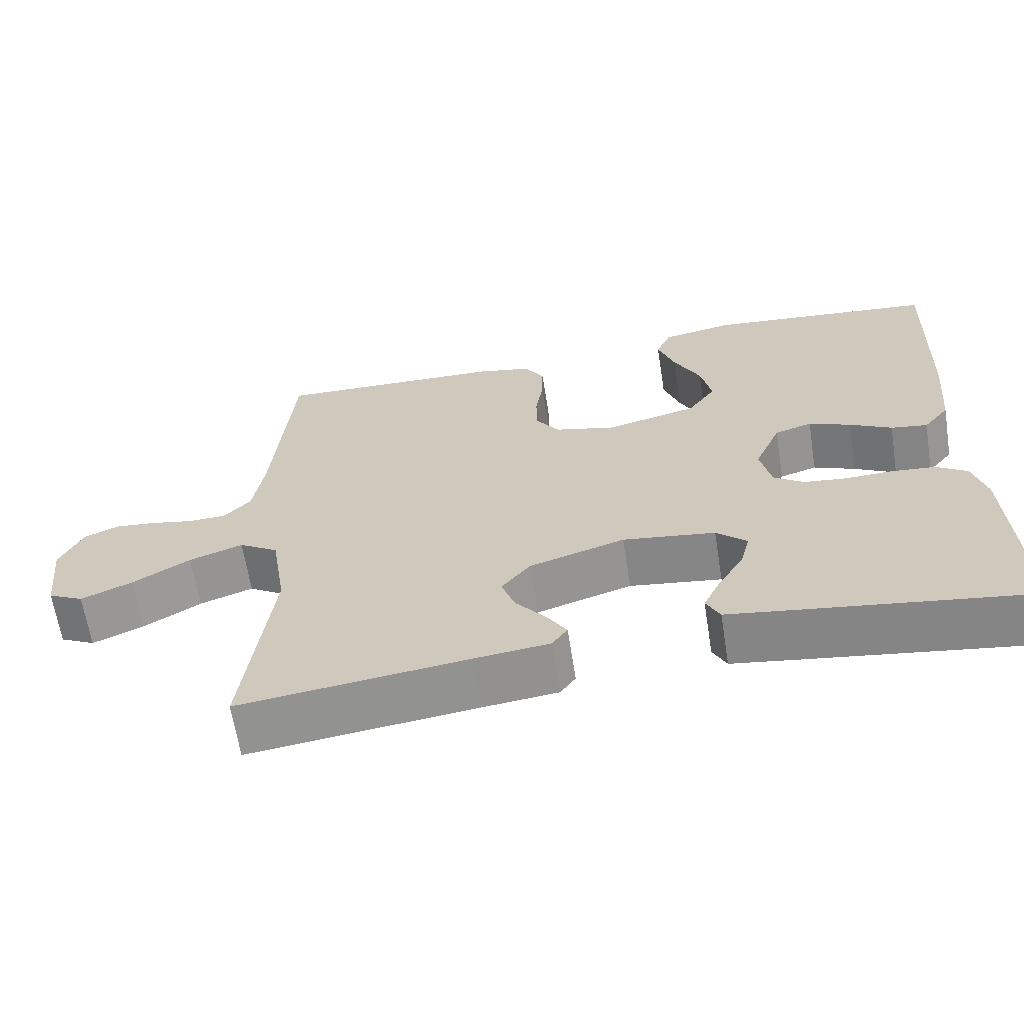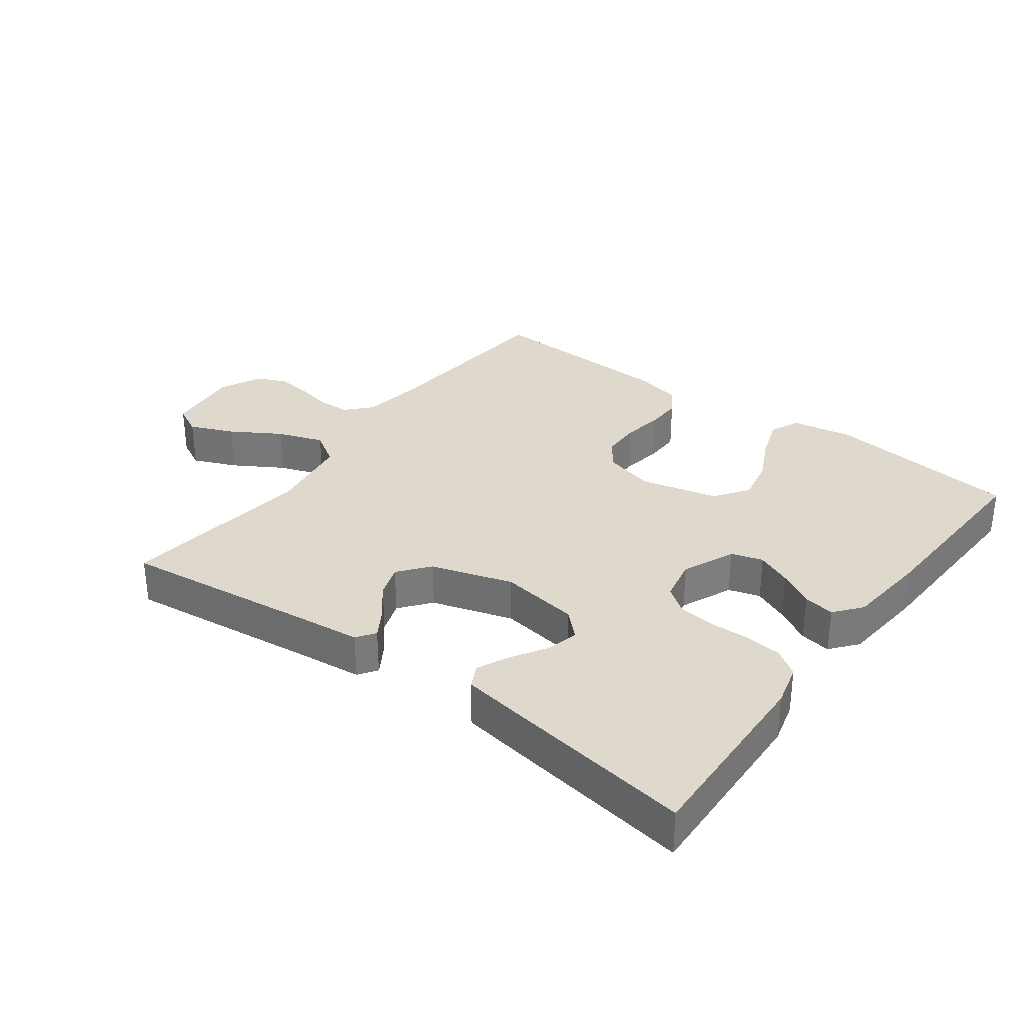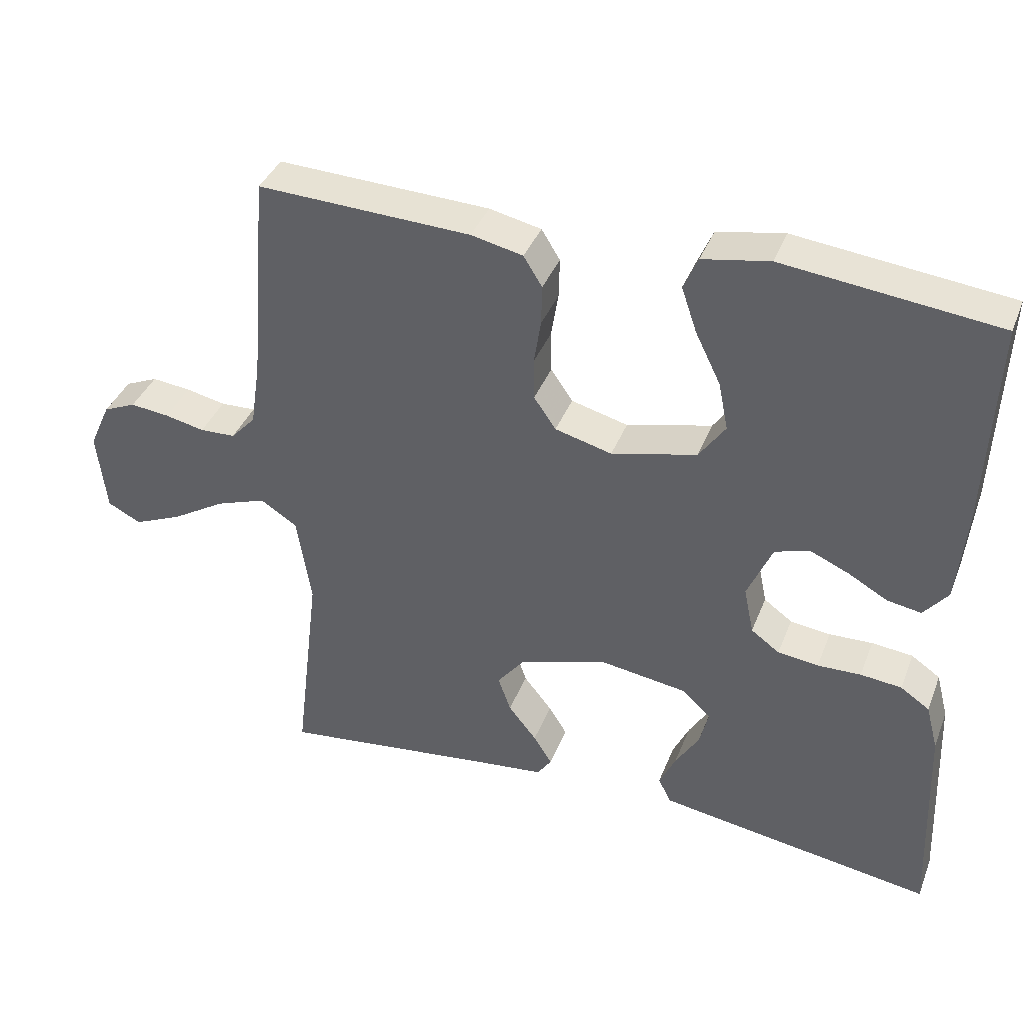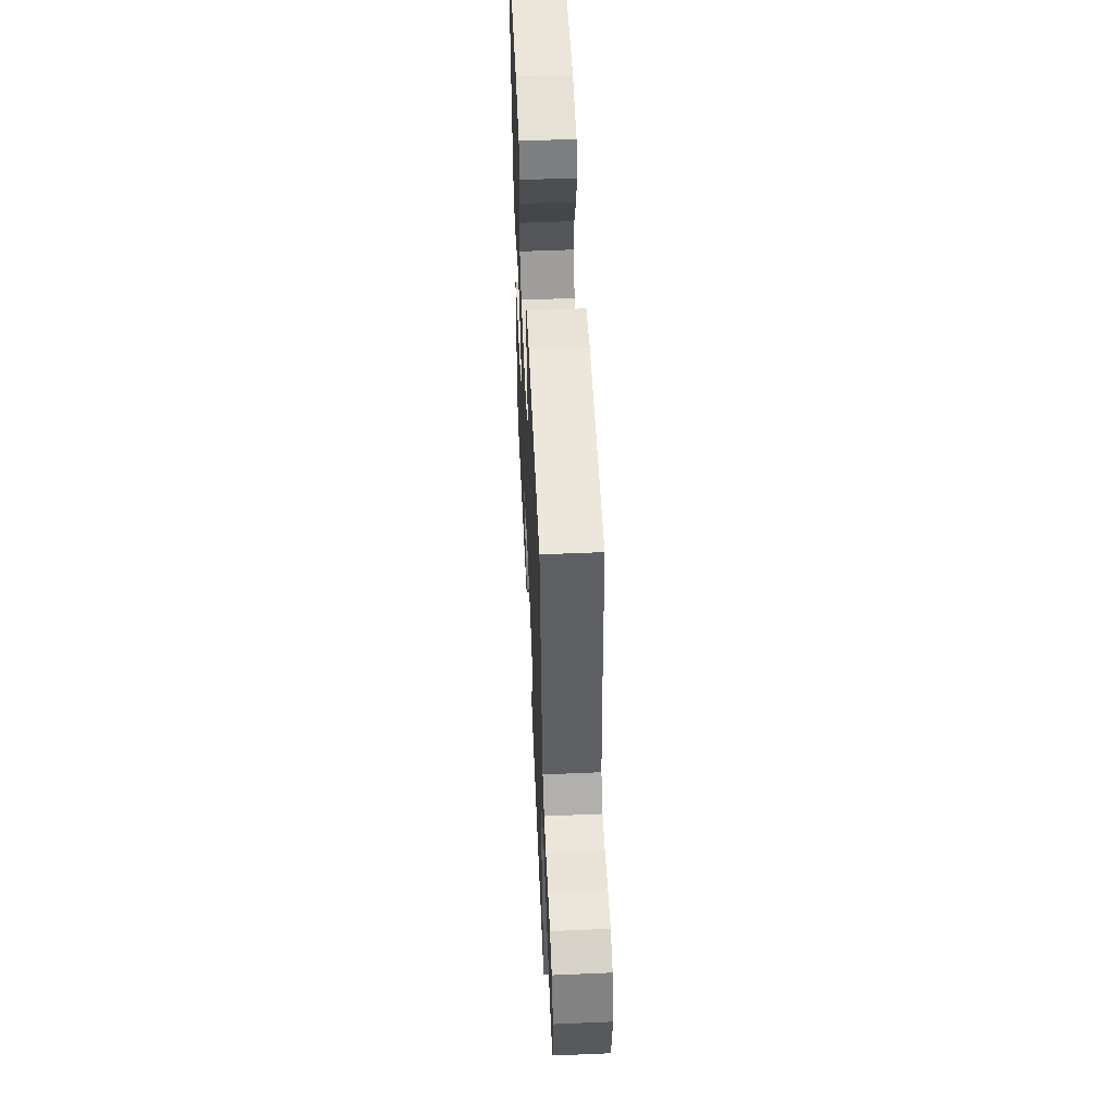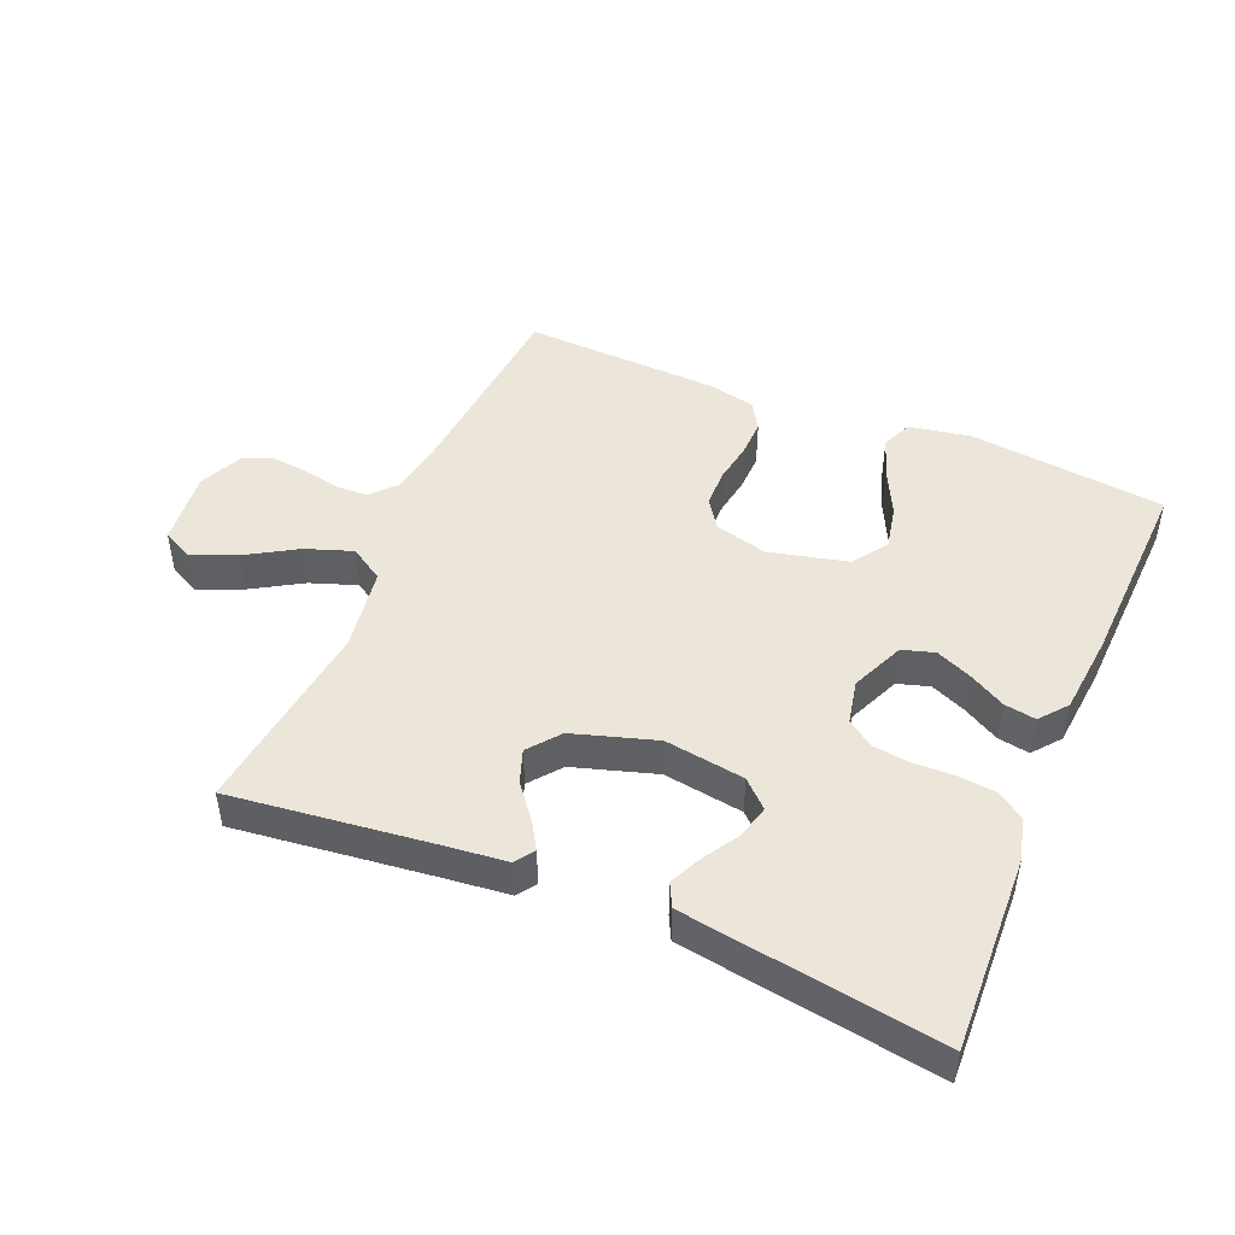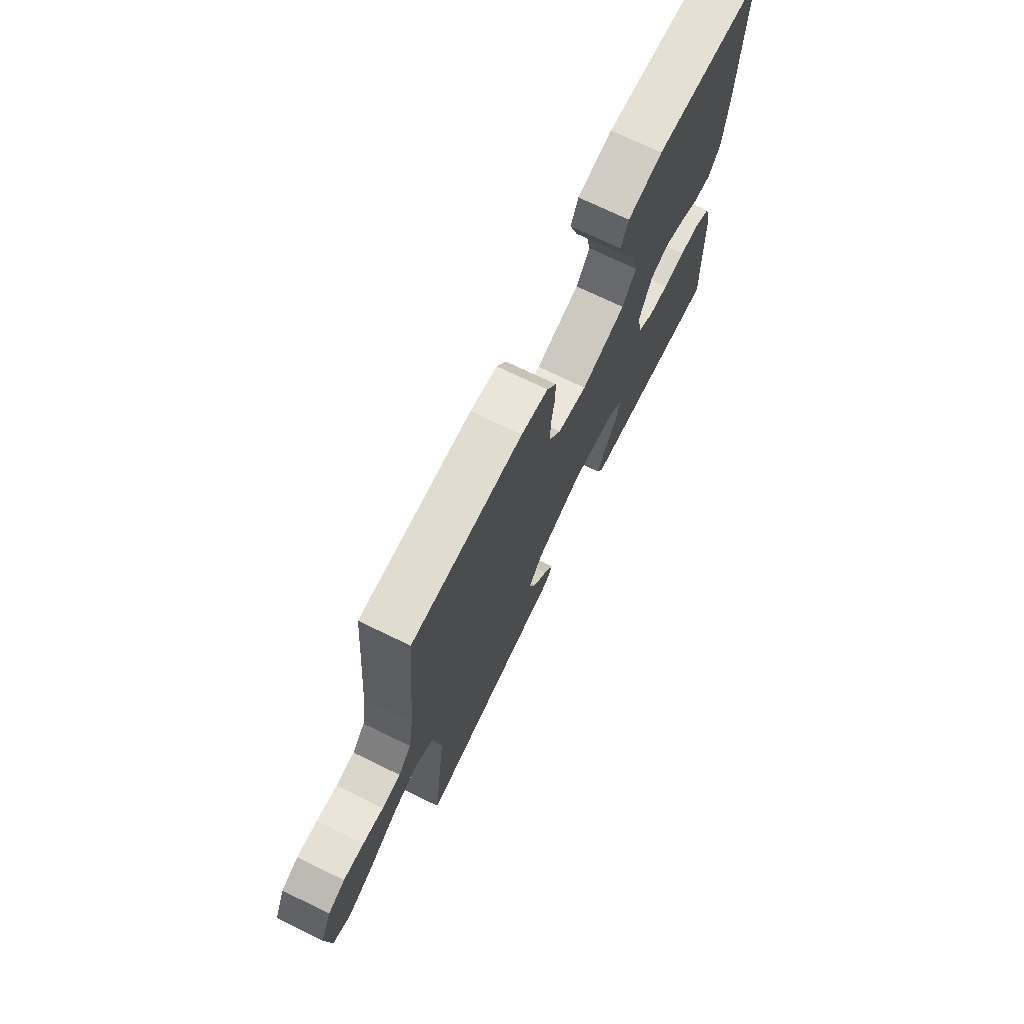
<metadata>
{"format":"obj","ext":"obj","renderer":"f3d","projection":"perspective","resolution":1024,"background":"white","views":[{"elev":-64.7,"azim":-171.0,"up":"+Z"},{"elev":32.1,"azim":-143.3,"up":"+Y"},{"elev":38.4,"azim":-159.9,"up":"+Z"},{"elev":54.1,"azim":87.4,"up":"+Z"},{"elev":46.9,"azim":-157.1,"up":"+Y"},{"elev":71.8,"azim":116.0,"up":"+Z"}]}
</metadata>
<code>
v 0.5 0.07 0.5
v 0.525 0.07 0.2
v 0.539 0.07 0.108
v 0.574 0.07 0.07
v 0.624 0.07 0.068
v 0.68 0.07 0.08
v 0.735 0.07 0.086
v 0.781 0.07 0.066
v 0.811 0.07 0
v 0.798 0.07 -0.115
v 0.751 0.07 -0.139
v 0.683 0.07 -0.11
v 0.607 0.07 -0.064
v 0.536 0.07 -0.039
v 0.484 0.07 -0.072
v 0.464 0.07 -0.2
v 0.5 0.07 -0.5
v 0.2 0.07 -0.464
v 0.1 0.07 -0.453
v 0.08 0.07 -0.424
v 0.106 0.07 -0.382
v 0.146 0.07 -0.332
v 0.164 0.07 -0.281
v 0.126 0.07 -0.233
v 0 0.07 -0.194
v -0.122 0.07 -0.212
v -0.162 0.07 -0.25
v -0.149 0.07 -0.301
v -0.116 0.07 -0.355
v -0.093 0.07 -0.404
v -0.111 0.07 -0.44
v -0.2 0.07 -0.454
v -0.5 0.07 -0.5
v -0.488 0.07 -0.2
v -0.471 0.07 -0.135
v -0.43 0.07 -0.107
v -0.372 0.07 -0.101
v -0.311 0.07 -0.103
v -0.254 0.07 -0.096
v -0.214 0.07 -0.067
v -0.2 0.07 0
v -0.235 0.07 0.081
v -0.284 0.07 0.096
v -0.339 0.07 0.072
v -0.394 0.07 0.041
v -0.442 0.07 0.033
v -0.476 0.07 0.075
v -0.488 0.07 0.2
v -0.5 0.07 0.5
v -0.2 0.07 0.534
v -0.106 0.07 0.517
v -0.086 0.07 0.471
v -0.108 0.07 0.407
v -0.143 0.07 0.336
v -0.157 0.07 0.268
v -0.12 0.07 0.215
v 0 0.07 0.186
v 0.08 0.07 0.207
v 0.111 0.07 0.252
v 0.112 0.07 0.311
v 0.102 0.07 0.374
v 0.101 0.07 0.43
v 0.127 0.07 0.472
v 0.2 0.07 0.488
v 0.5 0 0.5
v 0.525 0 0.2
v 0.539 0 0.108
v 0.574 0 0.07
v 0.624 0 0.068
v 0.68 0 0.08
v 0.735 0 0.086
v 0.781 0 0.066
v 0.811 0 0
v 0.798 0 -0.115
v 0.751 0 -0.139
v 0.683 0 -0.11
v 0.607 0 -0.064
v 0.536 0 -0.039
v 0.484 0 -0.072
v 0.464 0 -0.2
v 0.5 0 -0.5
v 0.2 0 -0.464
v 0.1 0 -0.453
v 0.08 0 -0.424
v 0.106 0 -0.382
v 0.146 0 -0.332
v 0.164 0 -0.281
v 0.126 0 -0.233
v 0 0 -0.194
v -0.122 0 -0.212
v -0.162 0 -0.25
v -0.149 0 -0.301
v -0.116 0 -0.355
v -0.093 0 -0.404
v -0.111 0 -0.44
v -0.2 0 -0.454
v -0.5 0 -0.5
v -0.488 0 -0.2
v -0.471 0 -0.135
v -0.43 0 -0.107
v -0.372 0 -0.101
v -0.311 0 -0.103
v -0.254 0 -0.096
v -0.214 0 -0.067
v -0.2 0 0
v -0.235 0 0.081
v -0.284 0 0.096
v -0.339 0 0.072
v -0.394 0 0.041
v -0.442 0 0.033
v -0.476 0 0.075
v -0.488 0 0.2
v -0.5 0 0.5
v -0.2 0 0.534
v -0.106 0 0.517
v -0.086 0 0.471
v -0.108 0 0.407
v -0.143 0 0.336
v -0.157 0 0.268
v -0.12 0 0.215
v 0 0 0.186
v 0.08 0 0.207
v 0.111 0 0.252
v 0.112 0 0.311
v 0.102 0 0.374
v 0.101 0 0.43
v 0.127 0 0.472
v 0.2 0 0.488
f 63 64 1 2
f 60 61 62 63
f 59 60 63 2
f 58 59 2 3
f 57 58 3 4
f 51 52 53 54
f 51 54 55
f 50 51 55
f 49 50 55
f 48 49 55 56
f 44 45 46 47
f 43 44 47 48
f 42 43 48 56
f 35 36 37 38
f 35 38 39
f 34 35 39
f 33 34 39
f 32 33 39 40
f 28 29 30 31
f 28 31 32 40
f 19 20 21 22
f 18 19 22
f 16 17 18 22
f 15 16 22 23
f 10 11 12 13
f 10 13 14
f 9 10 14
f 8 9 14
f 5 6 7 8
f 5 8 14
f 4 5 14 15
f 41 42 56 57
f 27 28 40
f 26 27 40 41
f 25 26 41 57
f 4 15 23 24
f 4 24 25 57
f 66 65 128 127
f 127 126 125 124
f 66 127 124 123
f 67 66 123 122
f 68 67 122 121
f 118 117 116 115
f 119 118 115
f 119 115 114
f 119 114 113
f 120 119 113 112
f 111 110 109 108
f 112 111 108 107
f 120 112 107 106
f 102 101 100 99
f 103 102 99
f 103 99 98
f 103 98 97
f 104 103 97 96
f 95 94 93 92
f 104 96 95 92
f 86 85 84 83
f 86 83 82
f 86 82 81 80
f 87 86 80 79
f 77 76 75 74
f 78 77 74
f 78 74 73
f 78 73 72
f 72 71 70 69
f 78 72 69
f 79 78 69 68
f 121 120 106 105
f 104 92 91
f 105 104 91 90
f 121 105 90 89
f 88 87 79 68
f 121 89 88 68
f 1 65 66 2
f 2 66 67 3
f 3 67 68 4
f 4 68 69 5
f 5 69 70 6
f 6 70 71 7
f 7 71 72 8
f 8 72 73 9
f 9 73 74 10
f 10 74 75 11
f 11 75 76 12
f 12 76 77 13
f 13 77 78 14
f 14 78 79 15
f 15 79 80 16
f 16 80 81 17
f 17 81 82 18
f 18 82 83 19
f 19 83 84 20
f 20 84 85 21
f 21 85 86 22
f 22 86 87 23
f 23 87 88 24
f 24 88 89 25
f 25 89 90 26
f 26 90 91 27
f 27 91 92 28
f 28 92 93 29
f 29 93 94 30
f 30 94 95 31
f 31 95 96 32
f 32 96 97 33
f 33 97 98 34
f 34 98 99 35
f 35 99 100 36
f 36 100 101 37
f 37 101 102 38
f 38 102 103 39
f 39 103 104 40
f 40 104 105 41
f 41 105 106 42
f 42 106 107 43
f 43 107 108 44
f 44 108 109 45
f 45 109 110 46
f 46 110 111 47
f 47 111 112 48
f 48 112 113 49
f 49 113 114 50
f 50 114 115 51
f 51 115 116 52
f 52 116 117 53
f 53 117 118 54
f 54 118 119 55
f 55 119 120 56
f 56 120 121 57
f 57 121 122 58
f 58 122 123 59
f 59 123 124 60
f 60 124 125 61
f 61 125 126 62
f 62 126 127 63
f 63 127 128 64
f 64 128 65 1

</code>
